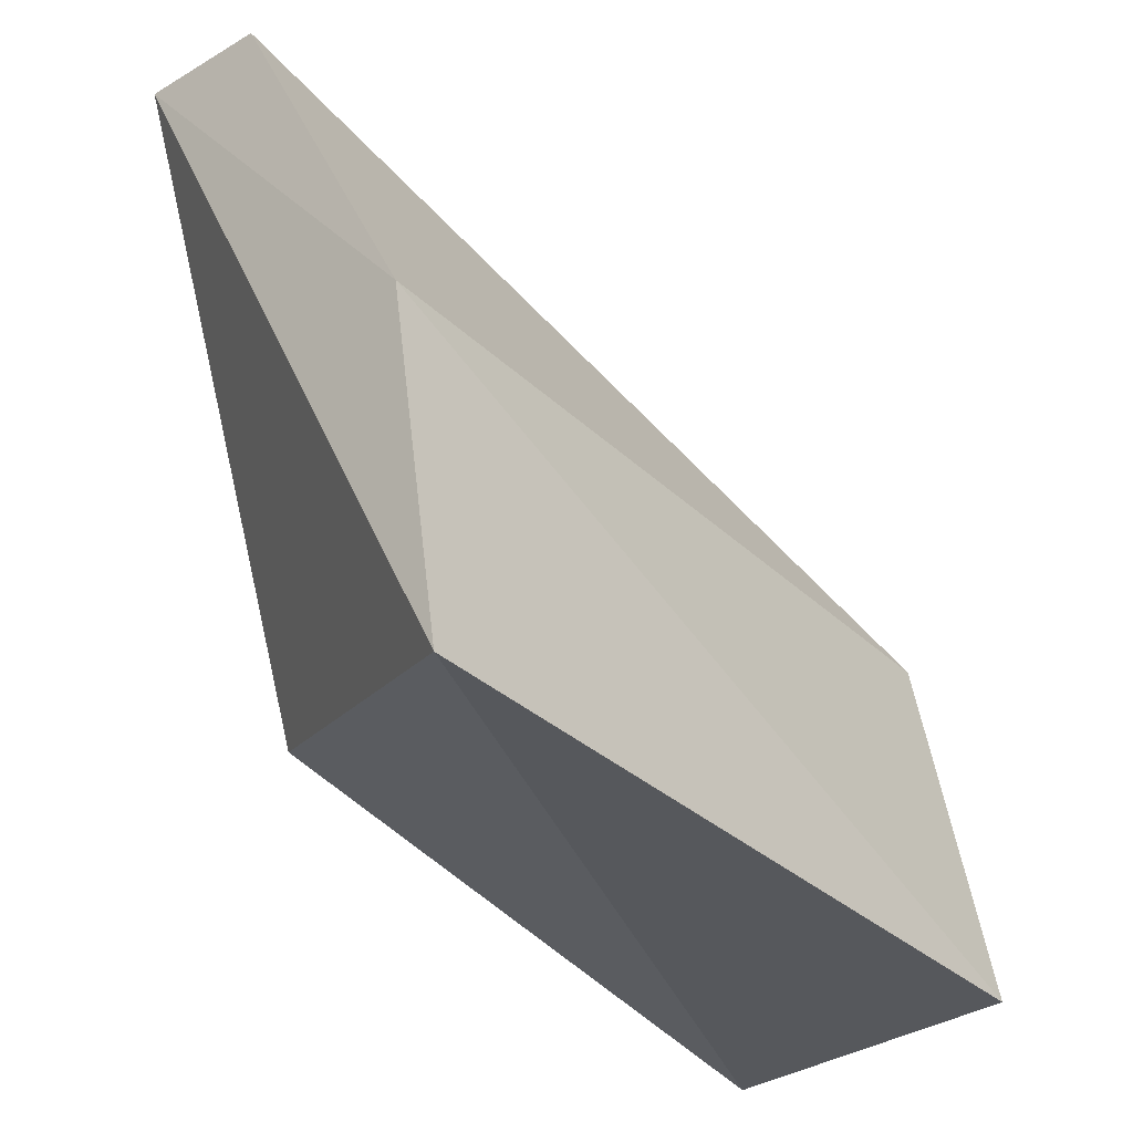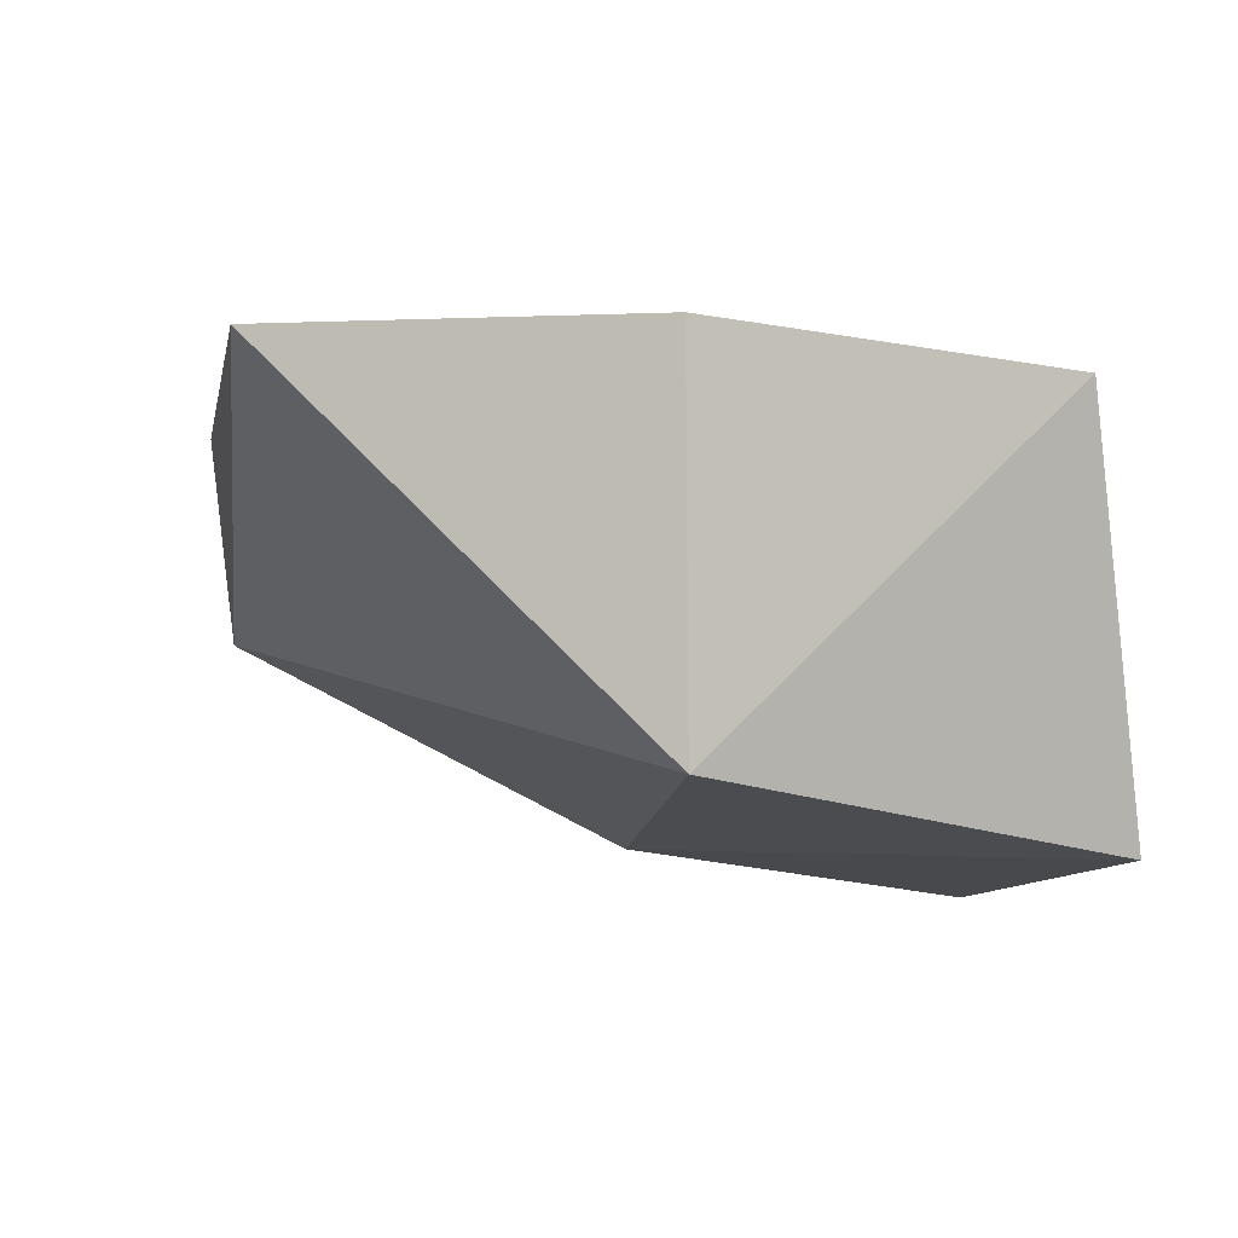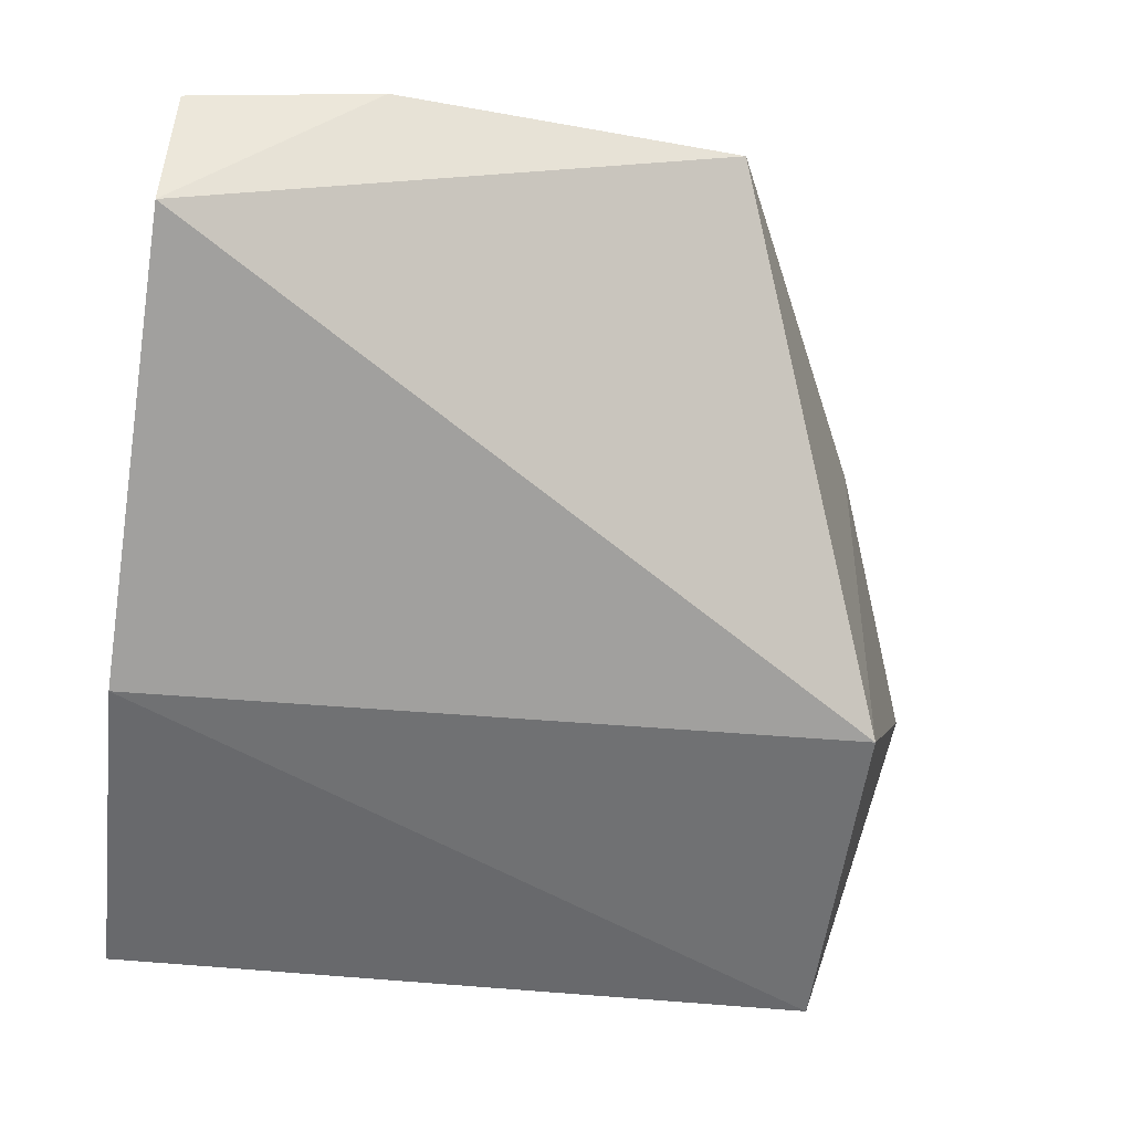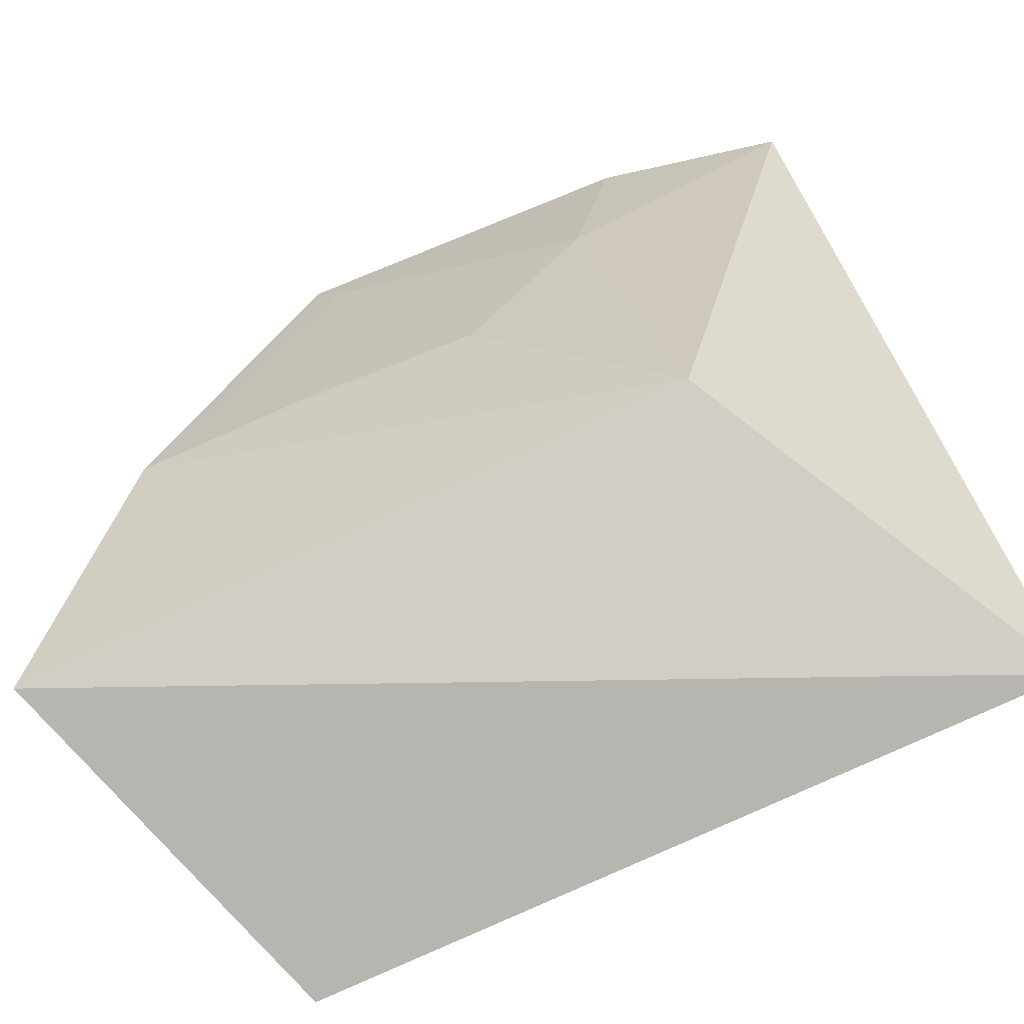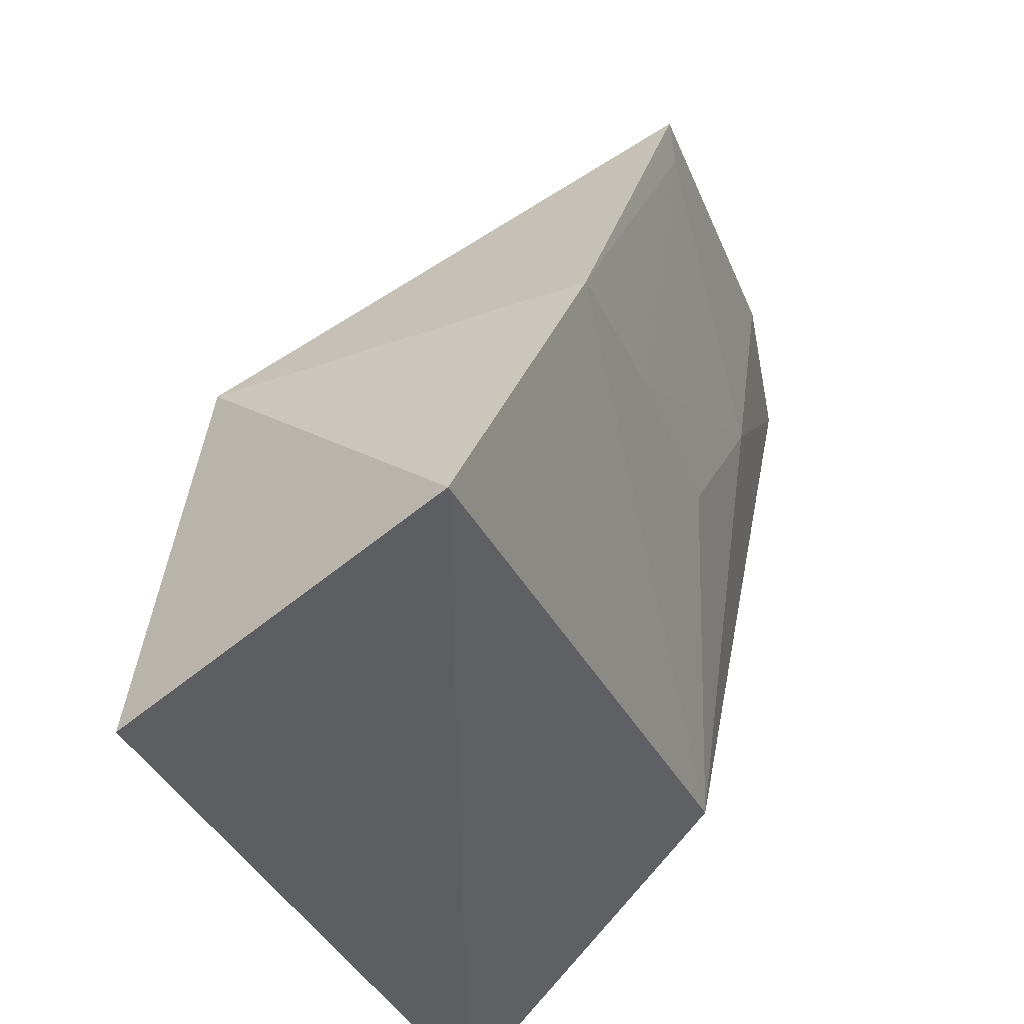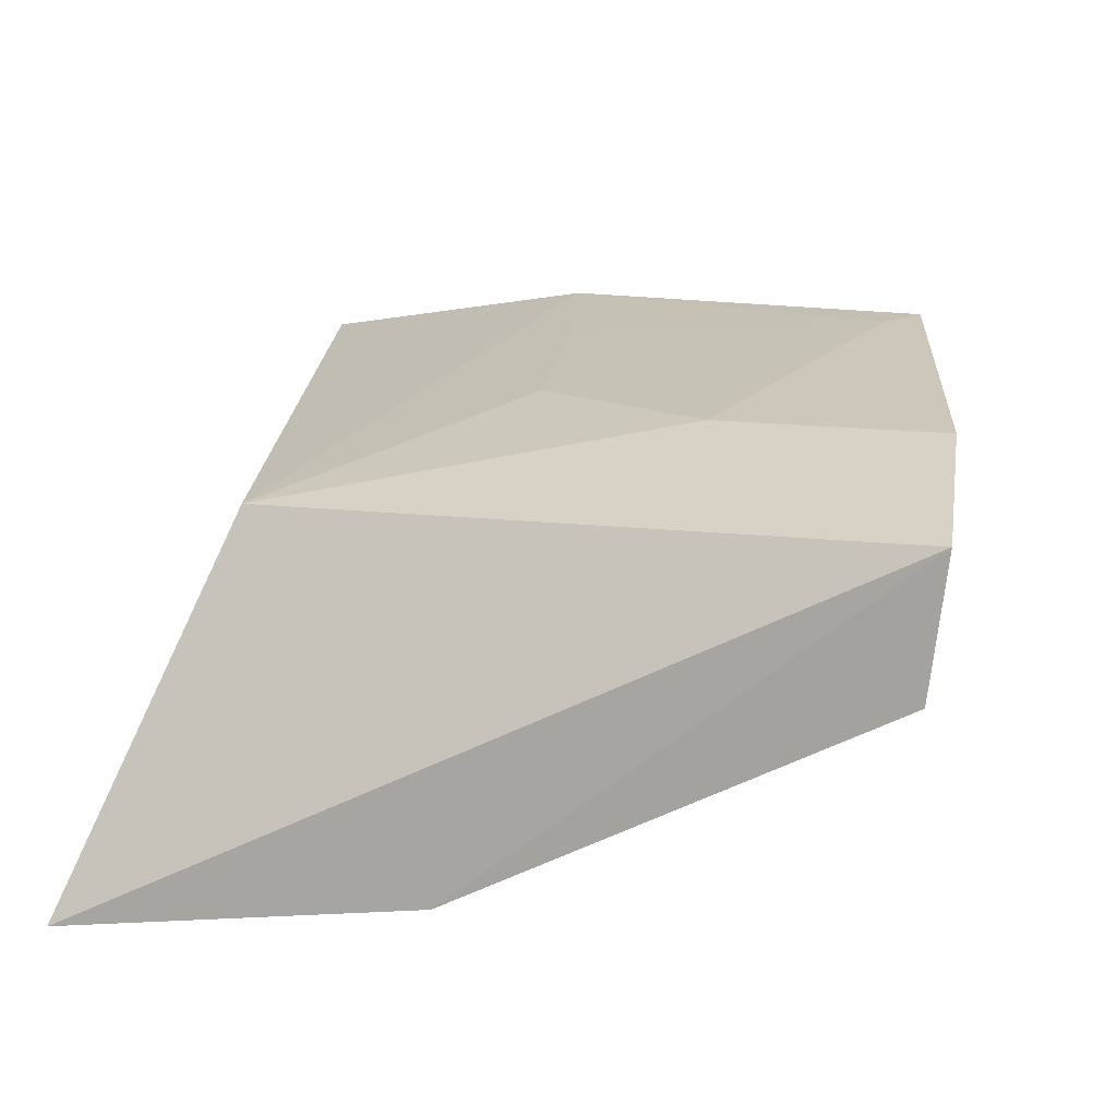
<metadata>
{"format":"obj","ext":"obj","renderer":"f3d","projection":"perspective","resolution":1024,"background":"white","views":[{"elev":-34.0,"azim":130.0,"up":"+Y"},{"elev":-8.0,"azim":-93.7,"up":"+Z"},{"elev":-44.7,"azim":172.5,"up":"+Z"},{"elev":-73.6,"azim":25.6,"up":"+Y"},{"elev":-39.3,"azim":-66.2,"up":"+Y"},{"elev":18.1,"azim":100.4,"up":"+Z"}]}
</metadata>
<code>
v -0.004135 -0.05481 0.02118
v 0.001107 -0.0749 0.009793
v 0.0008516 -0.0551 0.01653
v -0.01763 -0.06576 0.01159
v -0.0207 -0.07354 0.01929
v 0.001199 -0.06574 0.01108
v -0.0131 -0.056 0.02192
v 0.000673 -0.05471 0.02005
v -0.01763 -0.075 0.009883
v -0.008614 -0.06508 0.0206
v -0.01763 -0.06573 0.02118
v -0.005367 -0.06055 0.0209
v -0.003917 -0.07142 0.01871
v -0.01253 -0.05686 0.02182
v -0.0133 -0.06513 0.02096
f 6 4 3
f 7 1 3
f 7 3 4
f 8 3 1
f 8 6 3
f 8 2 6
f 9 5 4
f 9 2 5
f 9 6 2
f 9 4 6
f 11 7 4
f 11 4 5
f 12 8 1
f 13 5 2
f 13 12 10
f 13 2 8
f 13 8 12
f 13 11 5
f 13 10 11
f 14 12 1
f 14 1 7
f 14 7 11
f 15 11 10
f 15 10 12
f 15 14 11
f 15 12 14

</code>
